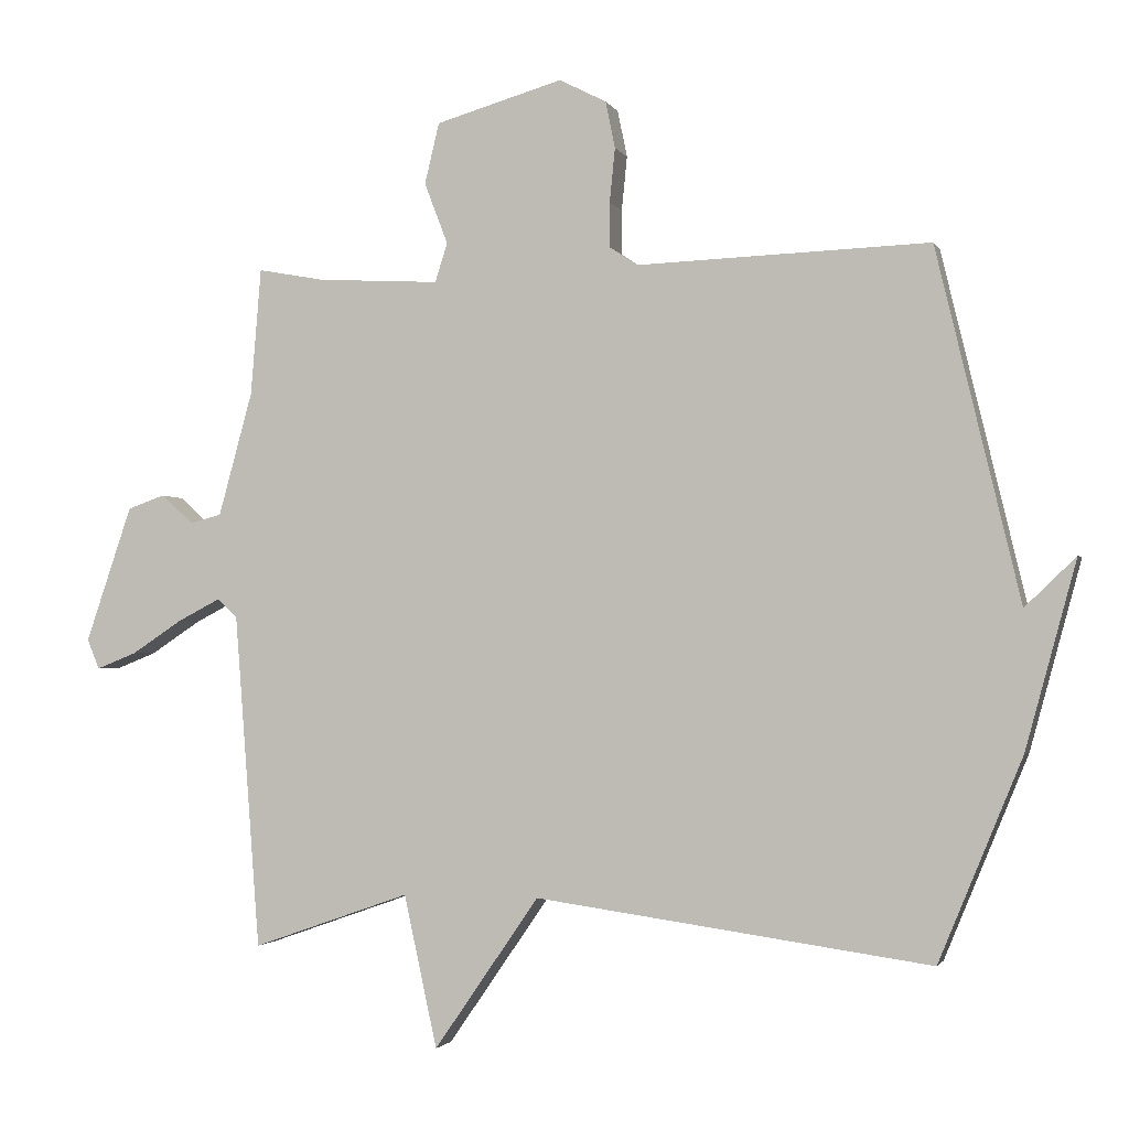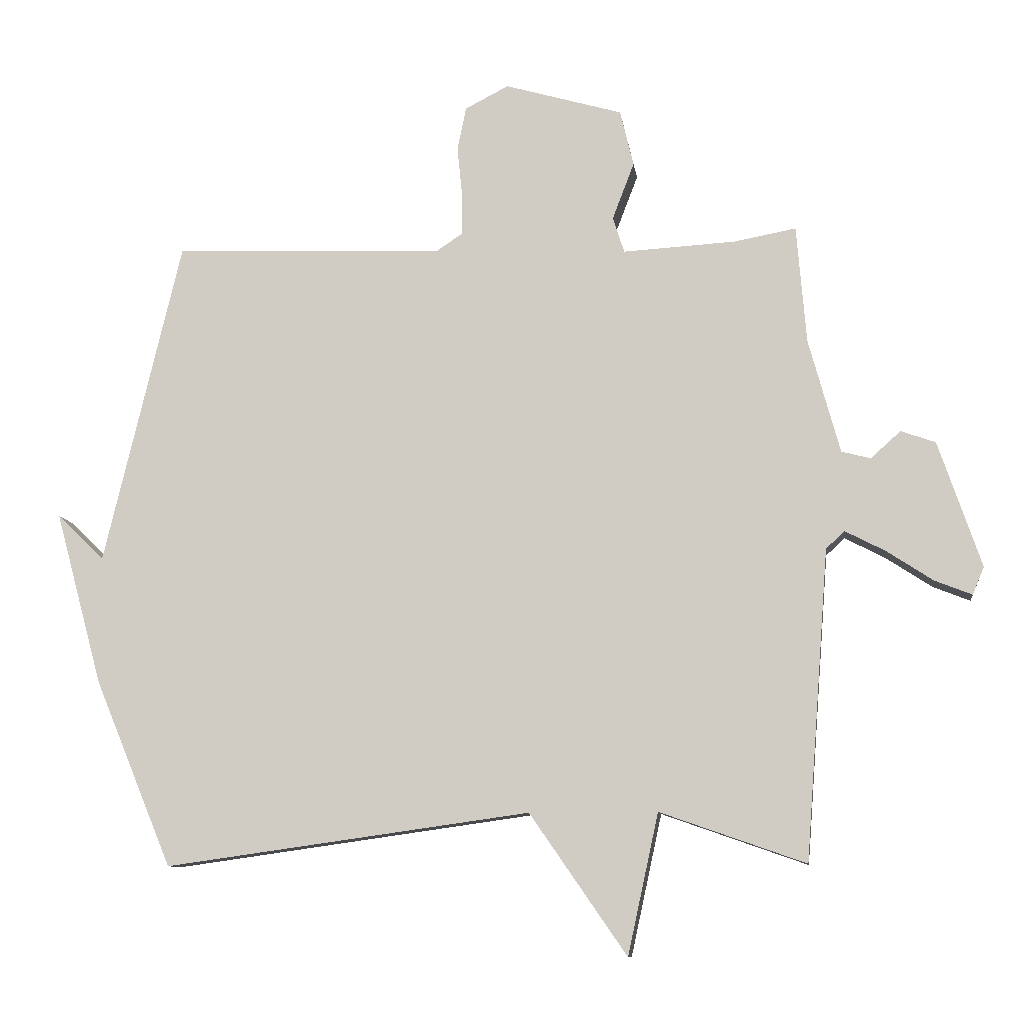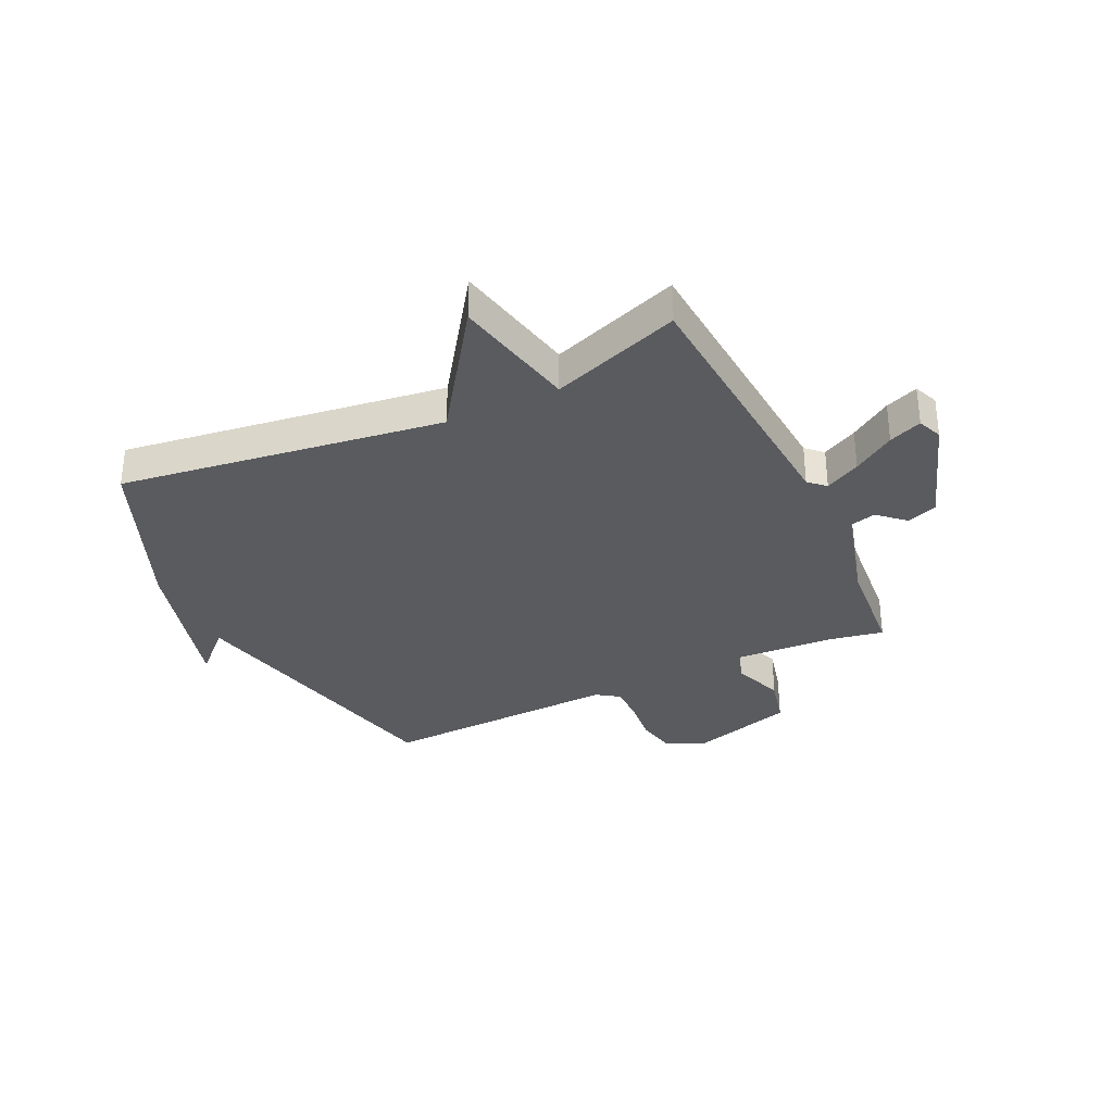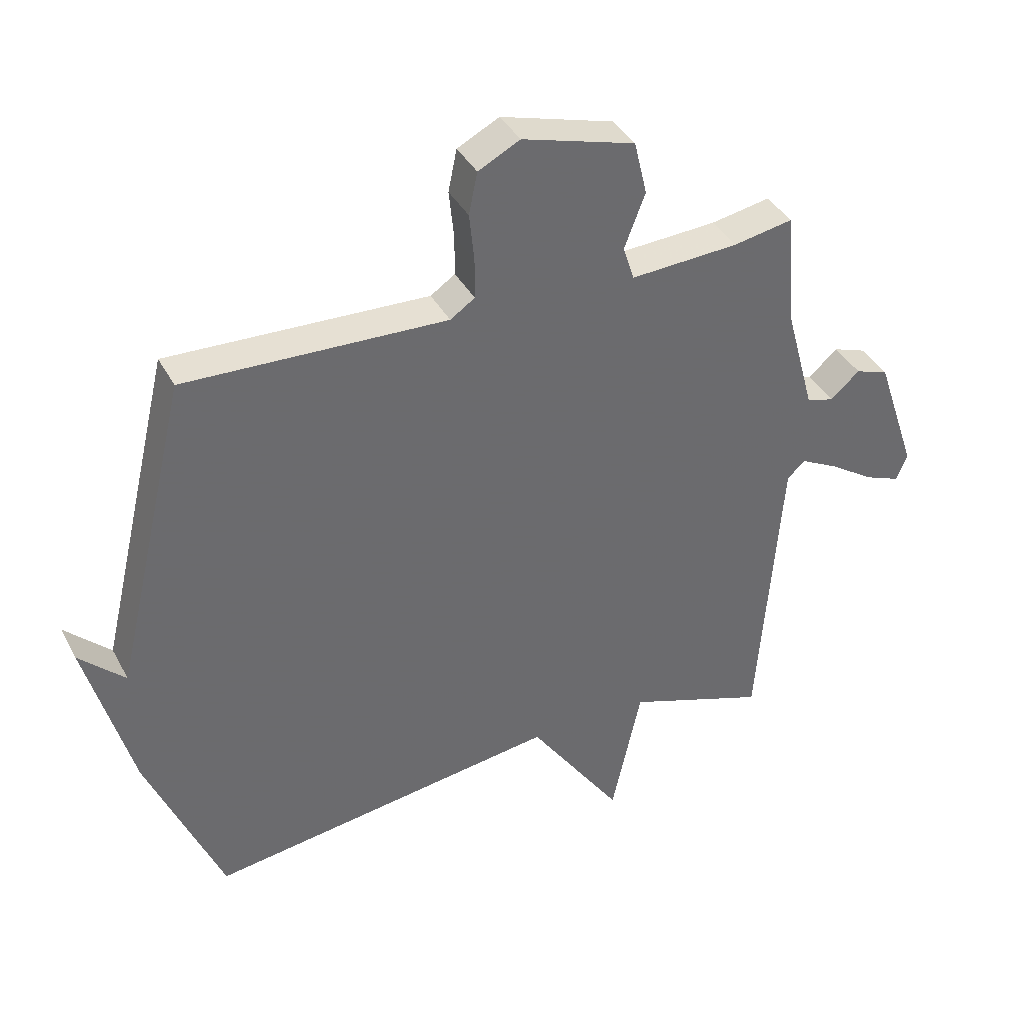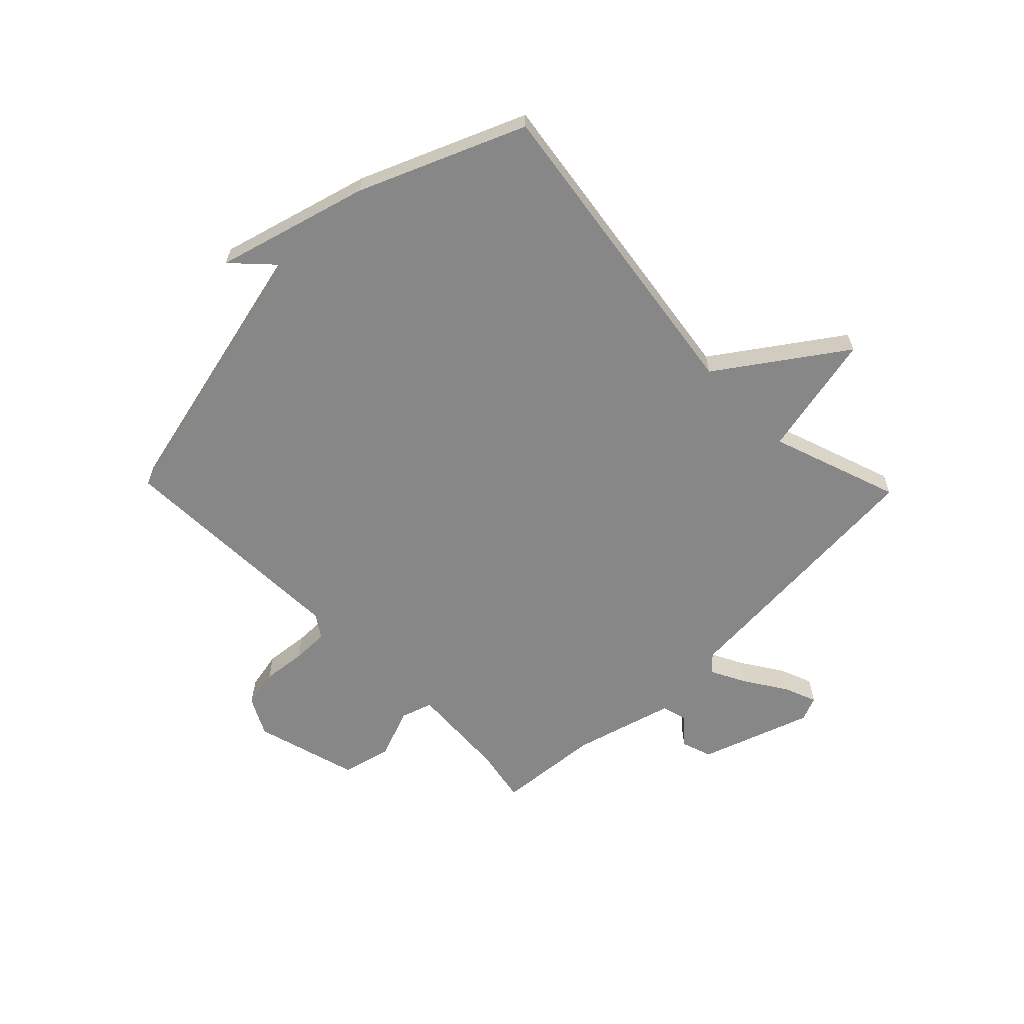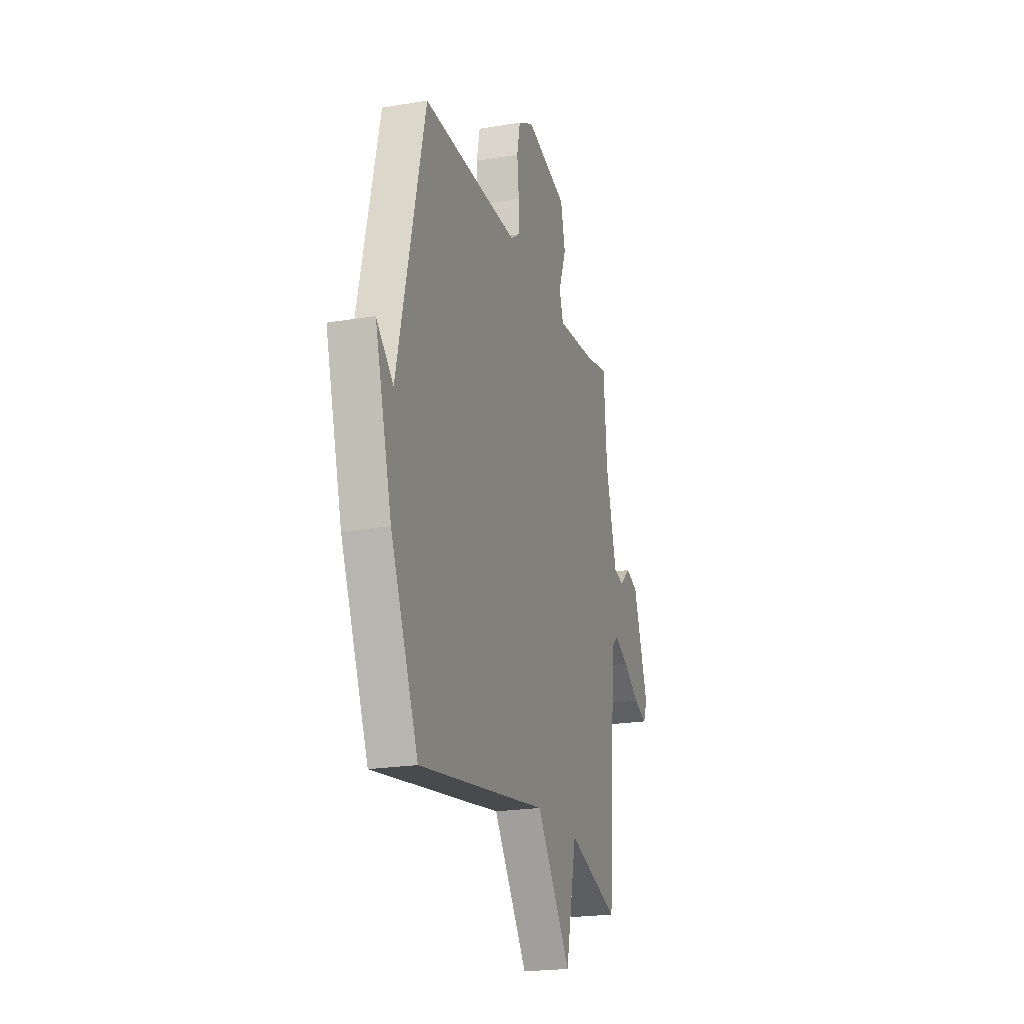
<metadata>
{"format":"obj","ext":"obj","renderer":"f3d","projection":"perspective","resolution":1024,"background":"white","views":[{"elev":-2.0,"azim":15.6,"up":"+Z"},{"elev":-9.8,"azim":-172.5,"up":"+Z"},{"elev":-33.3,"azim":-154.7,"up":"+Y"},{"elev":38.7,"azim":154.3,"up":"+Z"},{"elev":-62.4,"azim":134.2,"up":"+Y"},{"elev":-21.0,"azim":106.9,"up":"+Z"}]}
</metadata>
<code>
v -0.5 0.07 0.5
v -0.403 0.07 0.482
v -0.227 0.07 0.472
v -0.209 0.07 0.528
v -0.243 0.07 0.617
v -0.222 0.07 0.705
v -0.038 0.07 0.758
v 0.03 0.07 0.723
v 0.044 0.07 0.655
v 0.036 0.07 0.577
v 0.036 0.07 0.512
v 0.076 0.07 0.485
v 0.5 0.07 0.5
v 0.621 0.07 -0.008
v 0.695 0.07 0.063
v 0.621 0.07 -0.208
v 0.5 0.07 -0.5
v -0.072 0.07 -0.42
v -0.224 0.07 -0.64
v -0.272 0.07 -0.42
v -0.5 0.07 -0.5
v -0.537 0.07 -0.016
v -0.566 0.07 0.011
v -0.628 0.07 -0.021
v -0.701 0.07 -0.069
v -0.759 0.07 -0.092
v -0.777 0.07 -0.049
v -0.71 0.07 0.148
v -0.656 0.07 0.167
v -0.609 0.07 0.125
v -0.564 0.07 0.137
v -0.515 0.07 0.316
v -0.5 0 0.5
v -0.403 0 0.482
v -0.227 0 0.472
v -0.209 0 0.528
v -0.243 0 0.617
v -0.222 0 0.705
v -0.038 0 0.758
v 0.03 0 0.723
v 0.044 0 0.655
v 0.036 0 0.577
v 0.036 0 0.512
v 0.076 0 0.485
v 0.5 0 0.5
v 0.621 0 -0.008
v 0.695 0 0.063
v 0.621 0 -0.208
v 0.5 0 -0.5
v -0.072 0 -0.42
v -0.224 0 -0.64
v -0.272 0 -0.42
v -0.5 0 -0.5
v -0.537 0 -0.016
v -0.566 0 0.011
v -0.628 0 -0.021
v -0.701 0 -0.069
v -0.759 0 -0.092
v -0.777 0 -0.049
v -0.71 0 0.148
v -0.656 0 0.167
v -0.609 0 0.125
v -0.564 0 0.137
v -0.515 0 0.316
f 28 29 30
f 27 28 30
f 26 27 30
f 25 26 30
f 24 25 30
f 23 24 30 31
f 22 23 31 32
f 32 1 2
f 22 32 2
f 21 22 2
f 20 21 2
f 16 17 18
f 14 15 16
f 14 16 18
f 13 14 18
f 12 13 18
f 18 19 20
f 12 18 20
f 11 12 20
f 8 9 10
f 7 8 10
f 6 7 10
f 5 6 10
f 4 5 10
f 10 11 20
f 4 10 20
f 3 4 20
f 2 3 20
f 62 61 60
f 62 60 59
f 62 59 58
f 62 58 57
f 62 57 56
f 63 62 56 55
f 64 63 55 54
f 34 33 64
f 34 64 54
f 34 54 53
f 34 53 52
f 50 49 48
f 48 47 46
f 50 48 46
f 50 46 45
f 50 45 44
f 52 51 50
f 52 50 44
f 52 44 43
f 42 41 40
f 42 40 39
f 42 39 38
f 42 38 37
f 42 37 36
f 52 43 42
f 52 42 36
f 52 36 35
f 52 35 34
f 1 33 34 2
f 2 34 35 3
f 3 35 36 4
f 4 36 37 5
f 5 37 38 6
f 6 38 39 7
f 7 39 40 8
f 8 40 41 9
f 9 41 42 10
f 10 42 43 11
f 11 43 44 12
f 12 44 45 13
f 13 45 46 14
f 14 46 47 15
f 15 47 48 16
f 16 48 49 17
f 17 49 50 18
f 18 50 51 19
f 19 51 52 20
f 20 52 53 21
f 21 53 54 22
f 22 54 55 23
f 23 55 56 24
f 24 56 57 25
f 25 57 58 26
f 26 58 59 27
f 27 59 60 28
f 28 60 61 29
f 29 61 62 30
f 30 62 63 31
f 31 63 64 32
f 32 64 33 1

</code>
